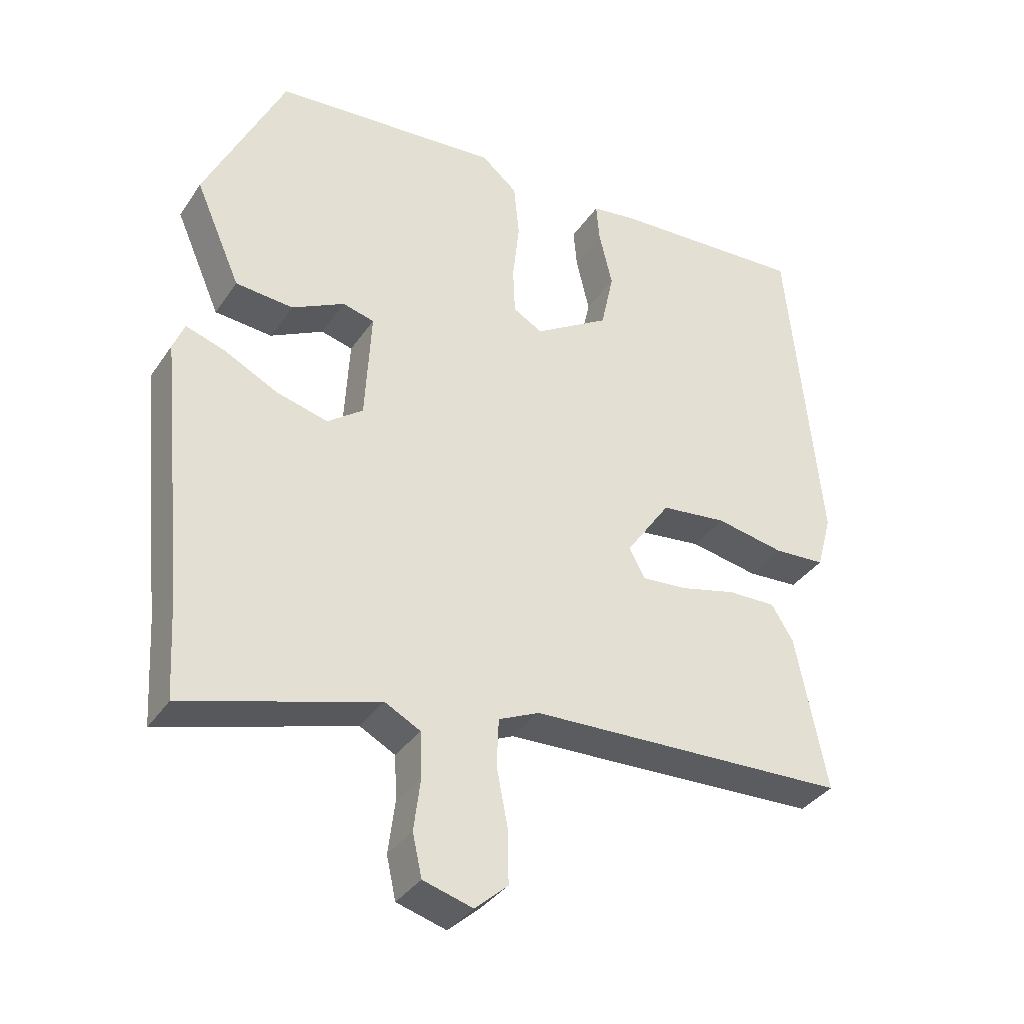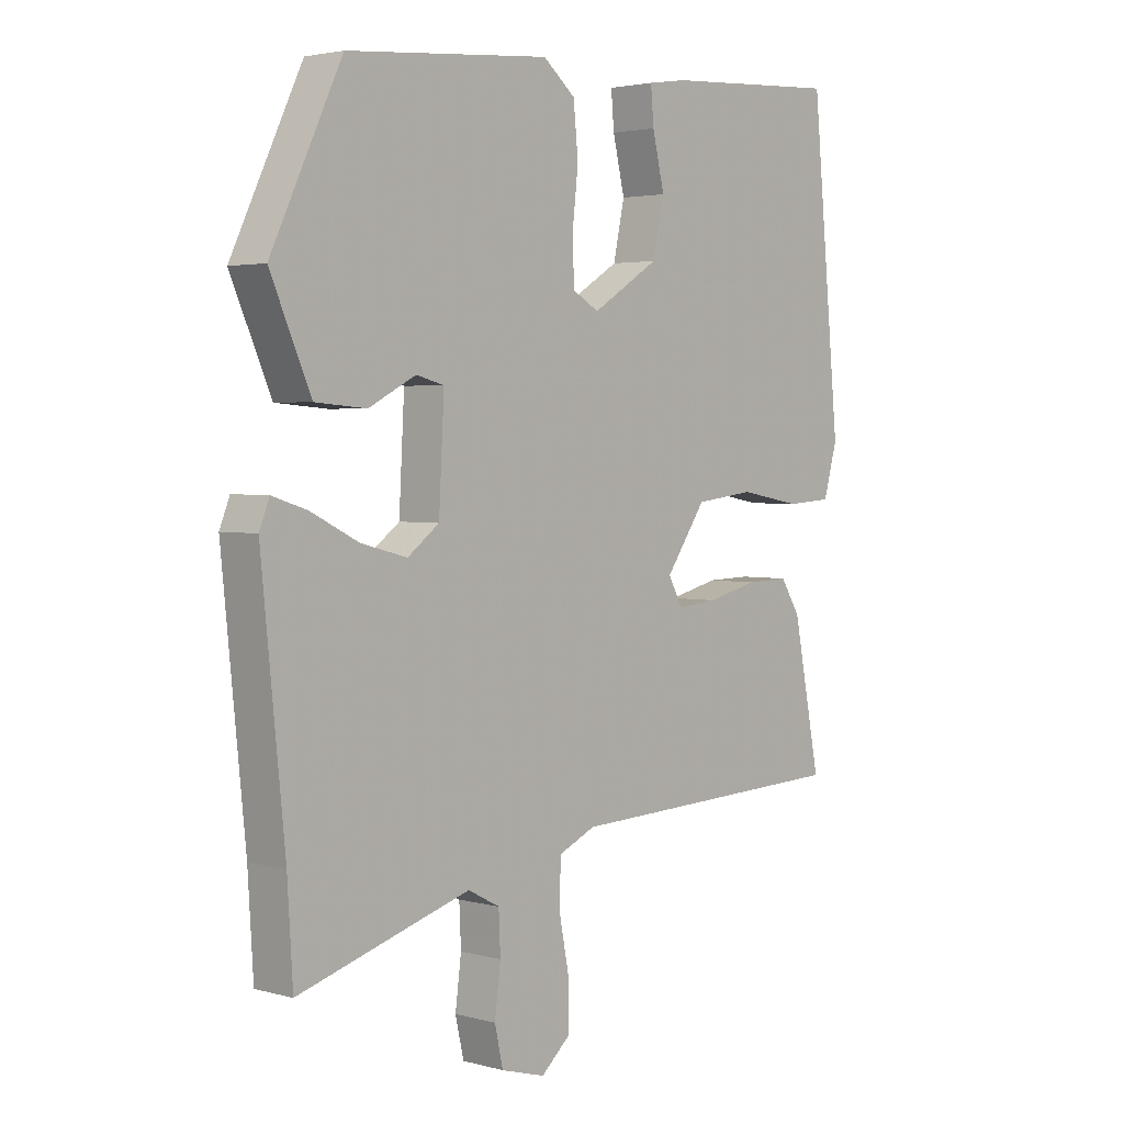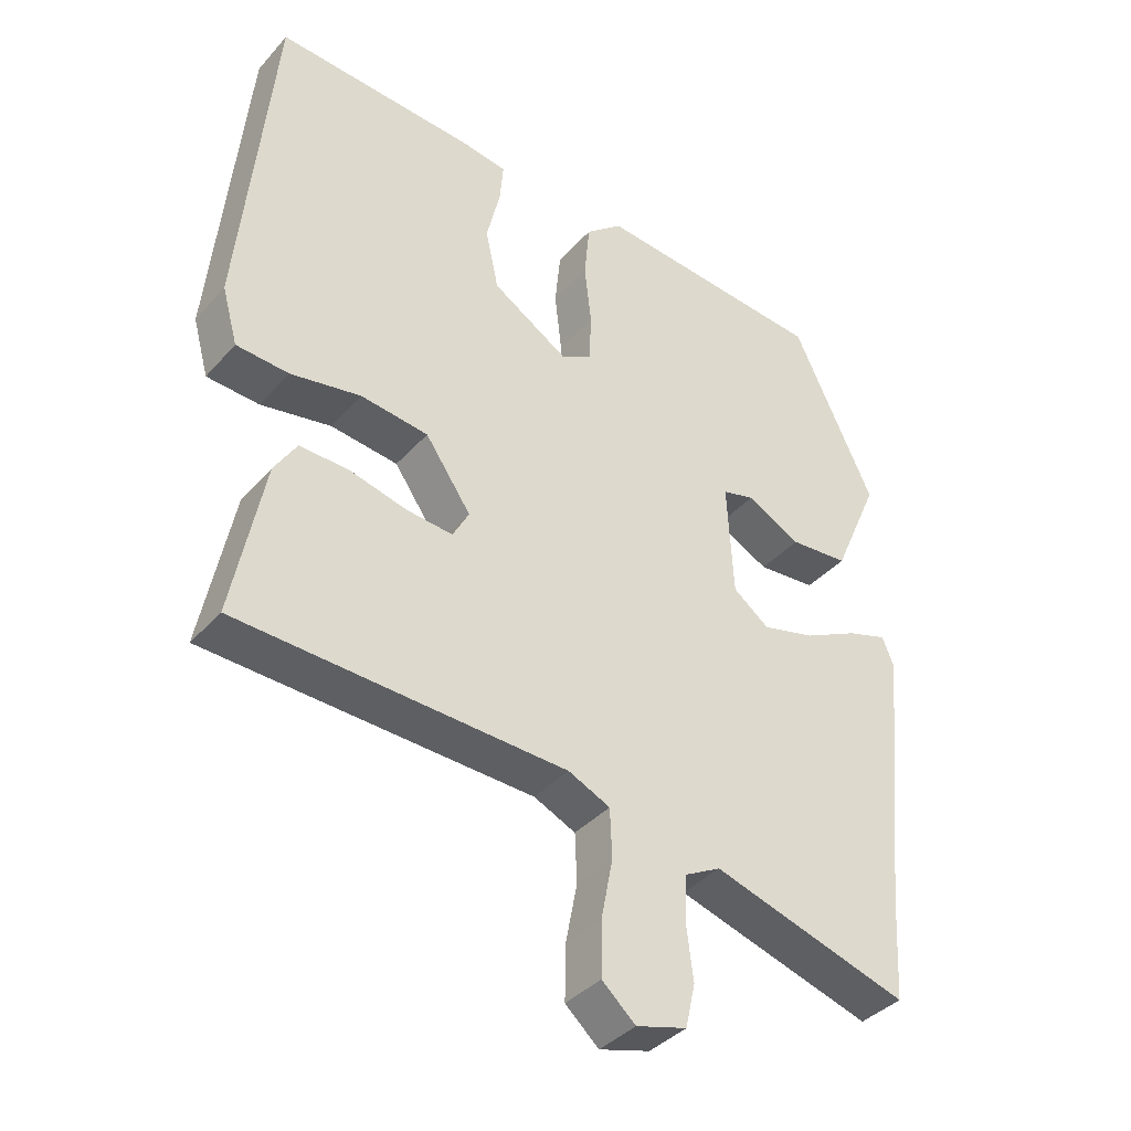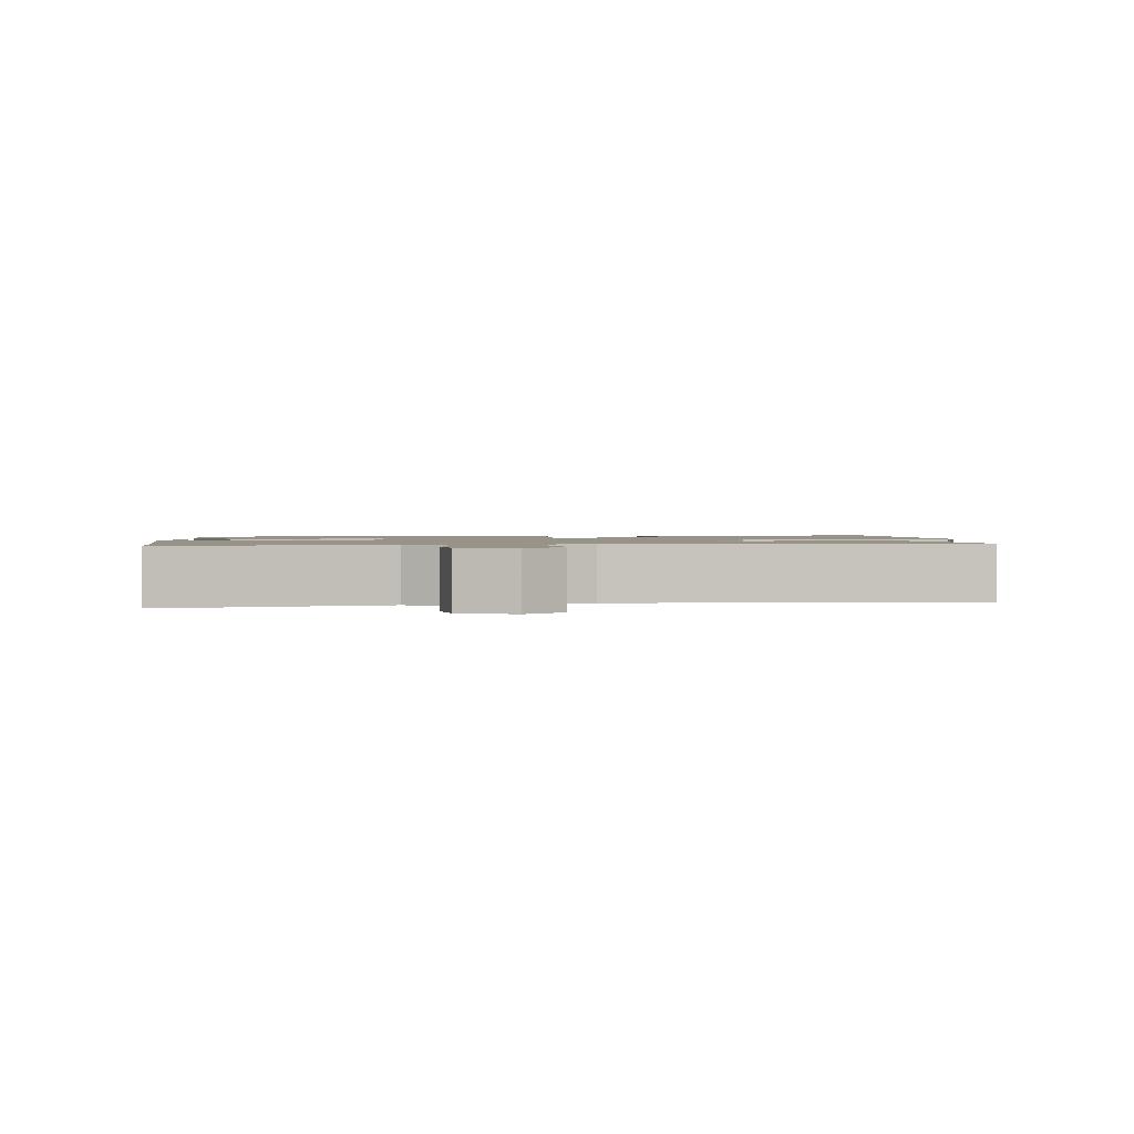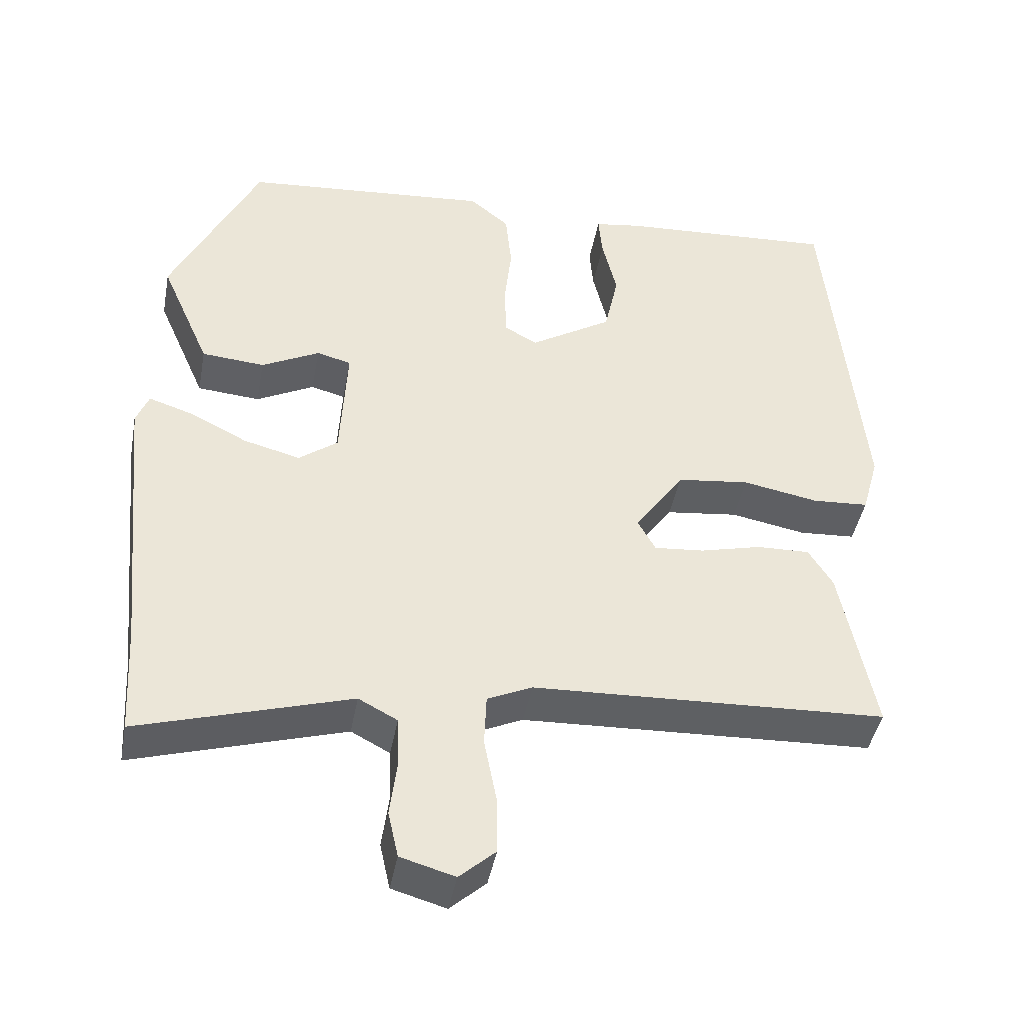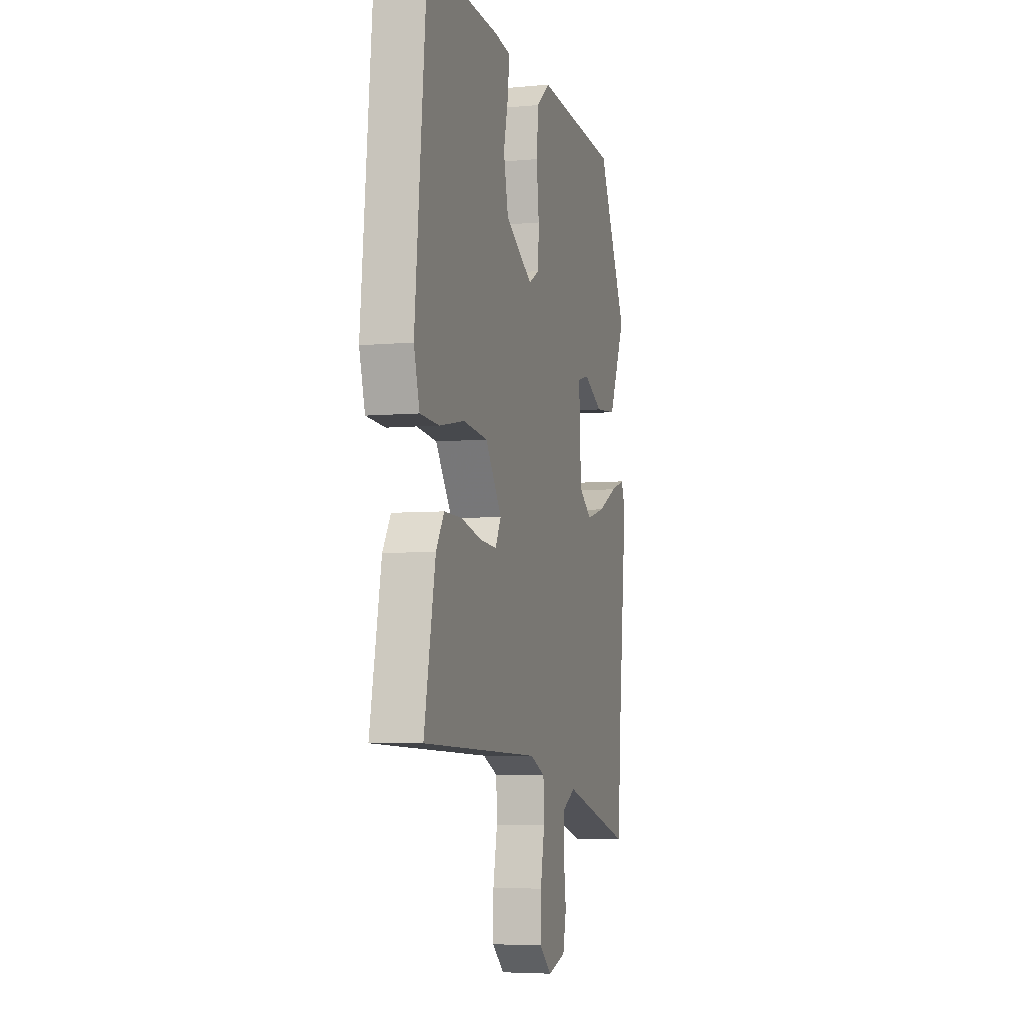
<metadata>
{"format":"obj","ext":"obj","renderer":"f3d","projection":"perspective","resolution":1024,"background":"white","views":[{"elev":-36.1,"azim":150.2,"up":"+Z"},{"elev":3.0,"azim":132.7,"up":"+Z"},{"elev":-38.4,"azim":-36.5,"up":"+Z"},{"elev":1.3,"azim":177.7,"up":"+Y"},{"elev":-43.3,"azim":169.5,"up":"+Z"},{"elev":-5.4,"azim":-73.8,"up":"+Z"}]}
</metadata>
<code>
v -0.499 0.07 0.525
v -0.203 0.07 0.507
v -0.138 0.07 0.497
v -0.143 0.07 0.438
v -0.163 0.07 0.353
v -0.144 0.07 0.264
v -0.032 0.07 0.194
v 0.012 0.07 0.219
v 0.015 0.07 0.291
v 0.005 0.07 0.382
v 0.013 0.07 0.464
v 0.067 0.07 0.509
v 0.407 0.07 0.48
v 0.526 0.07 0.229
v 0.458 0.07 0.073
v 0.372 0.07 0.066
v 0.293 0.07 0.107
v 0.246 0.07 0.095
v 0.255 0.07 -0.072
v 0.308 0.07 -0.112
v 0.385 0.07 -0.092
v 0.465 0.07 -0.052
v 0.524 0.07 -0.033
v 0.541 0.07 -0.076
v 0.502 0.07 -0.464
v 0.493 0.07 -0.615
v 0.205 0.07 -0.528
v 0.152 0.07 -0.556
v 0.149 0.07 -0.623
v 0.159 0.07 -0.702
v 0.145 0.07 -0.765
v 0.071 0.07 -0.786
v 0.022 0.07 -0.742
v 0.023 0.07 -0.663
v 0.04 0.07 -0.575
v 0.037 0.07 -0.504
v -0.024 0.07 -0.476
v -0.505 0.07 -0.456
v -0.459 0.07 -0.222
v -0.426 0.07 -0.169
v -0.354 0.07 -0.171
v -0.27 0.07 -0.192
v -0.202 0.07 -0.198
v -0.178 0.07 -0.154
v -0.245 0.07 -0.057
v -0.344 0.07 -0.045
v -0.447 0.07 -0.064
v -0.524 0.07 -0.059
v -0.547 0.07 0.024
v -0.499 0 0.525
v -0.203 0 0.507
v -0.138 0 0.497
v -0.143 0 0.438
v -0.163 0 0.353
v -0.144 0 0.264
v -0.032 0 0.194
v 0.012 0 0.219
v 0.015 0 0.291
v 0.005 0 0.382
v 0.013 0 0.464
v 0.067 0 0.509
v 0.407 0 0.48
v 0.526 0 0.229
v 0.458 0 0.073
v 0.372 0 0.066
v 0.293 0 0.107
v 0.246 0 0.095
v 0.255 0 -0.072
v 0.308 0 -0.112
v 0.385 0 -0.092
v 0.465 0 -0.052
v 0.524 0 -0.033
v 0.541 0 -0.076
v 0.502 0 -0.464
v 0.493 0 -0.615
v 0.205 0 -0.528
v 0.152 0 -0.556
v 0.149 0 -0.623
v 0.159 0 -0.702
v 0.145 0 -0.765
v 0.071 0 -0.786
v 0.022 0 -0.742
v 0.023 0 -0.663
v 0.04 0 -0.575
v 0.037 0 -0.504
v -0.024 0 -0.476
v -0.505 0 -0.456
v -0.459 0 -0.222
v -0.426 0 -0.169
v -0.354 0 -0.171
v -0.27 0 -0.192
v -0.202 0 -0.198
v -0.178 0 -0.154
v -0.245 0 -0.057
v -0.344 0 -0.045
v -0.447 0 -0.064
v -0.524 0 -0.059
v -0.547 0 0.024
f 46 47 48 49
f 45 46 49 1
f 44 45 1 2
f 39 40 41 42
f 37 38 39 42
f 36 37 42 43
f 32 33 34 35
f 32 35 36
f 29 30 31 32
f 28 29 32 36
f 27 28 36 43
f 25 26 27 43
f 21 22 23 24
f 20 21 24 25
f 19 20 25 43
f 14 15 16 17
f 14 17 18
f 13 14 18
f 12 13 18
f 9 10 11 12
f 8 9 12 18
f 7 8 18 19
f 2 3 4 5
f 44 2 5 6
f 19 43 44
f 6 7 19 44
f 98 97 96 95
f 50 98 95 94
f 51 50 94 93
f 91 90 89 88
f 91 88 87 86
f 92 91 86 85
f 84 83 82 81
f 85 84 81
f 81 80 79 78
f 85 81 78 77
f 92 85 77 76
f 92 76 75 74
f 73 72 71 70
f 74 73 70 69
f 92 74 69 68
f 66 65 64 63
f 67 66 63
f 67 63 62
f 67 62 61
f 61 60 59 58
f 67 61 58 57
f 68 67 57 56
f 54 53 52 51
f 55 54 51 93
f 93 92 68
f 93 68 56 55
f 1 50 51 2
f 2 51 52 3
f 3 52 53 4
f 4 53 54 5
f 5 54 55 6
f 6 55 56 7
f 7 56 57 8
f 8 57 58 9
f 9 58 59 10
f 10 59 60 11
f 11 60 61 12
f 12 61 62 13
f 13 62 63 14
f 14 63 64 15
f 15 64 65 16
f 16 65 66 17
f 17 66 67 18
f 18 67 68 19
f 19 68 69 20
f 20 69 70 21
f 21 70 71 22
f 22 71 72 23
f 23 72 73 24
f 24 73 74 25
f 25 74 75 26
f 26 75 76 27
f 27 76 77 28
f 28 77 78 29
f 29 78 79 30
f 30 79 80 31
f 31 80 81 32
f 32 81 82 33
f 33 82 83 34
f 34 83 84 35
f 35 84 85 36
f 36 85 86 37
f 37 86 87 38
f 38 87 88 39
f 39 88 89 40
f 40 89 90 41
f 41 90 91 42
f 42 91 92 43
f 43 92 93 44
f 44 93 94 45
f 45 94 95 46
f 46 95 96 47
f 47 96 97 48
f 48 97 98 49
f 49 98 50 1

</code>
